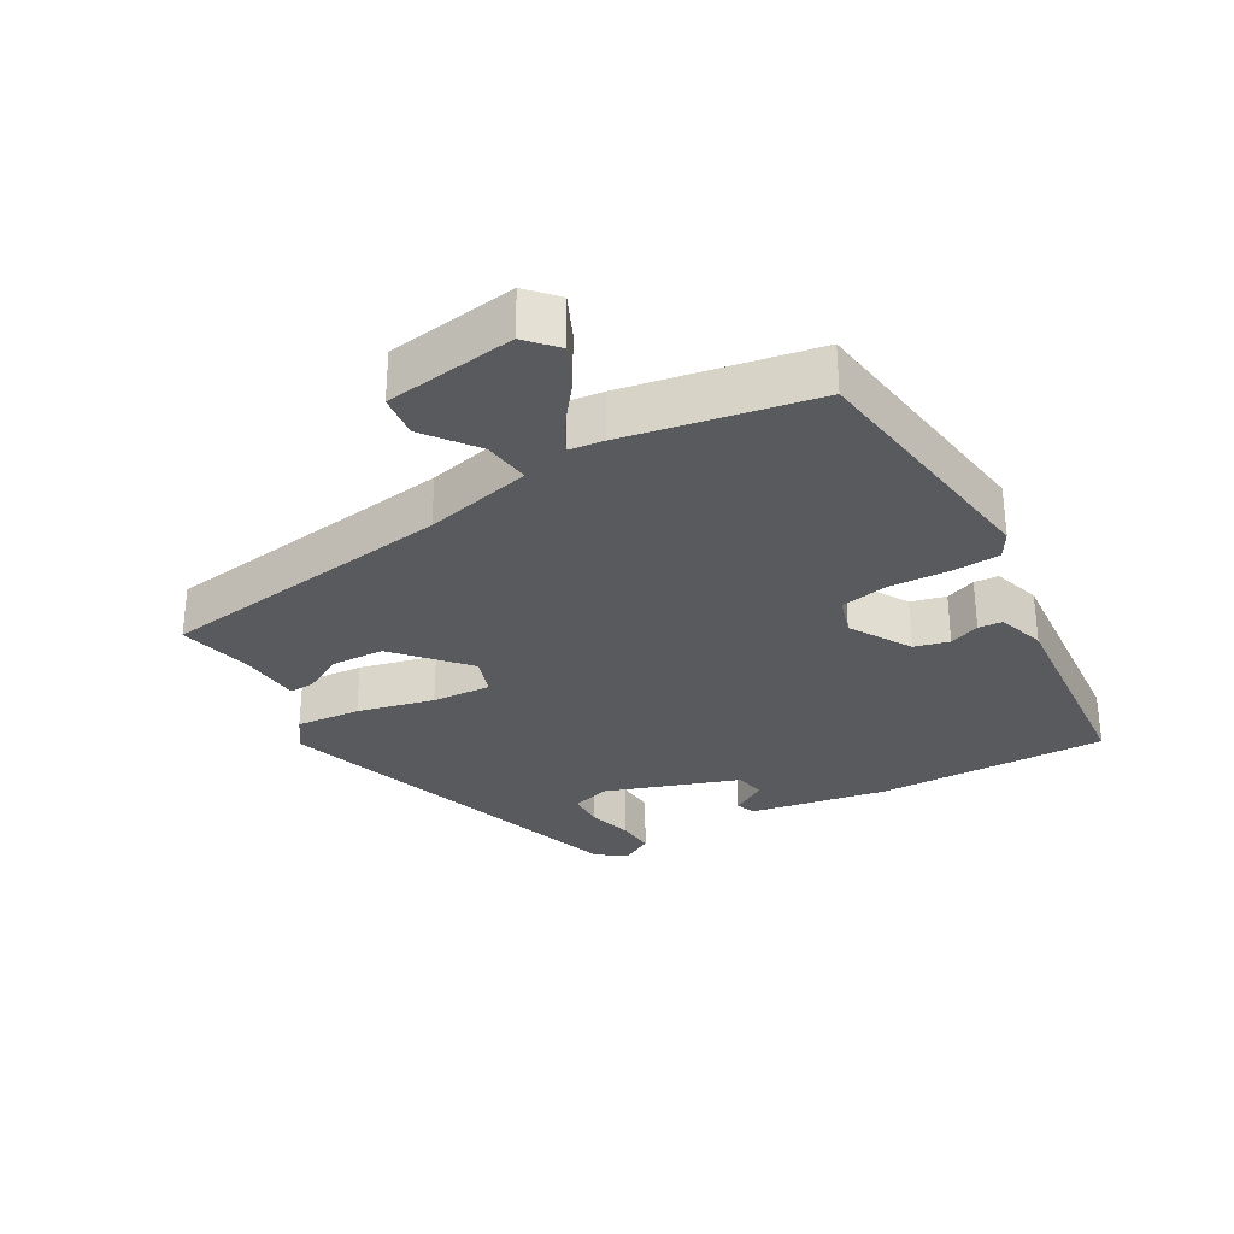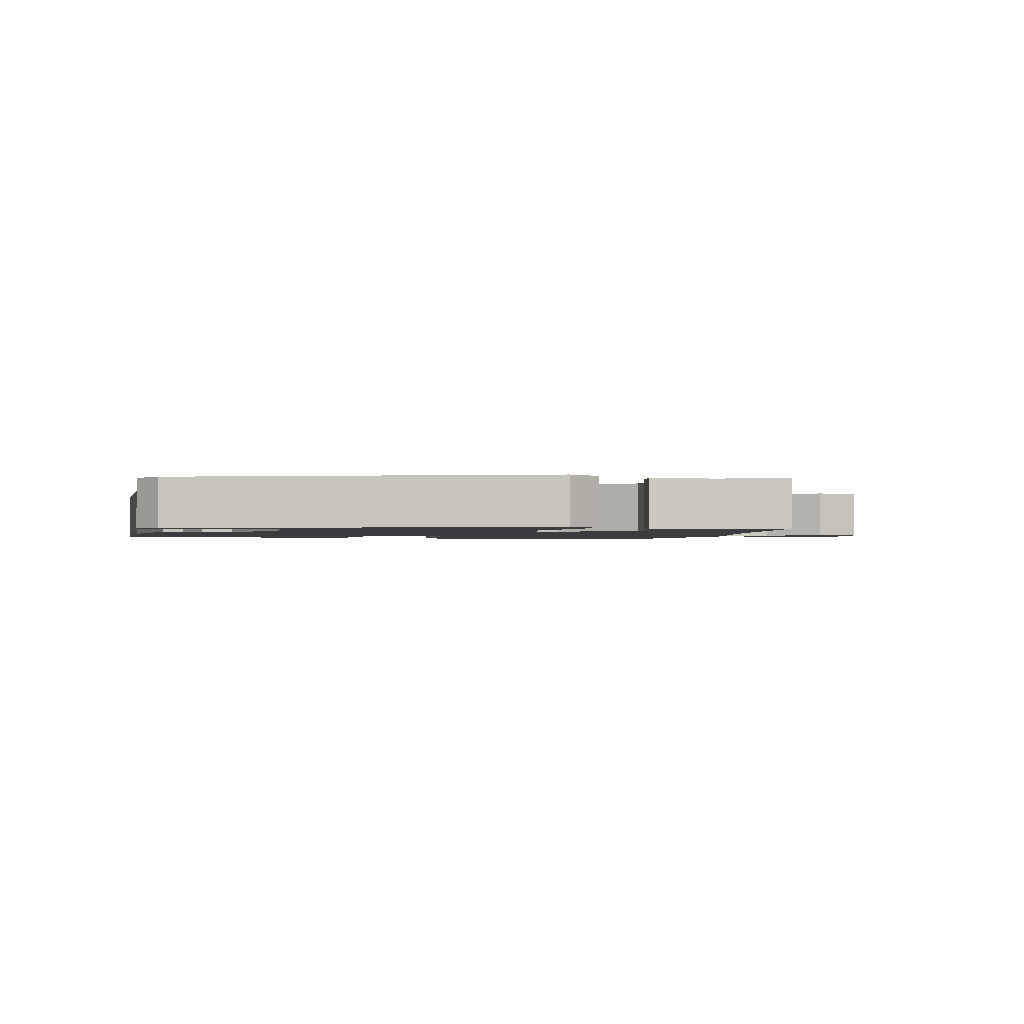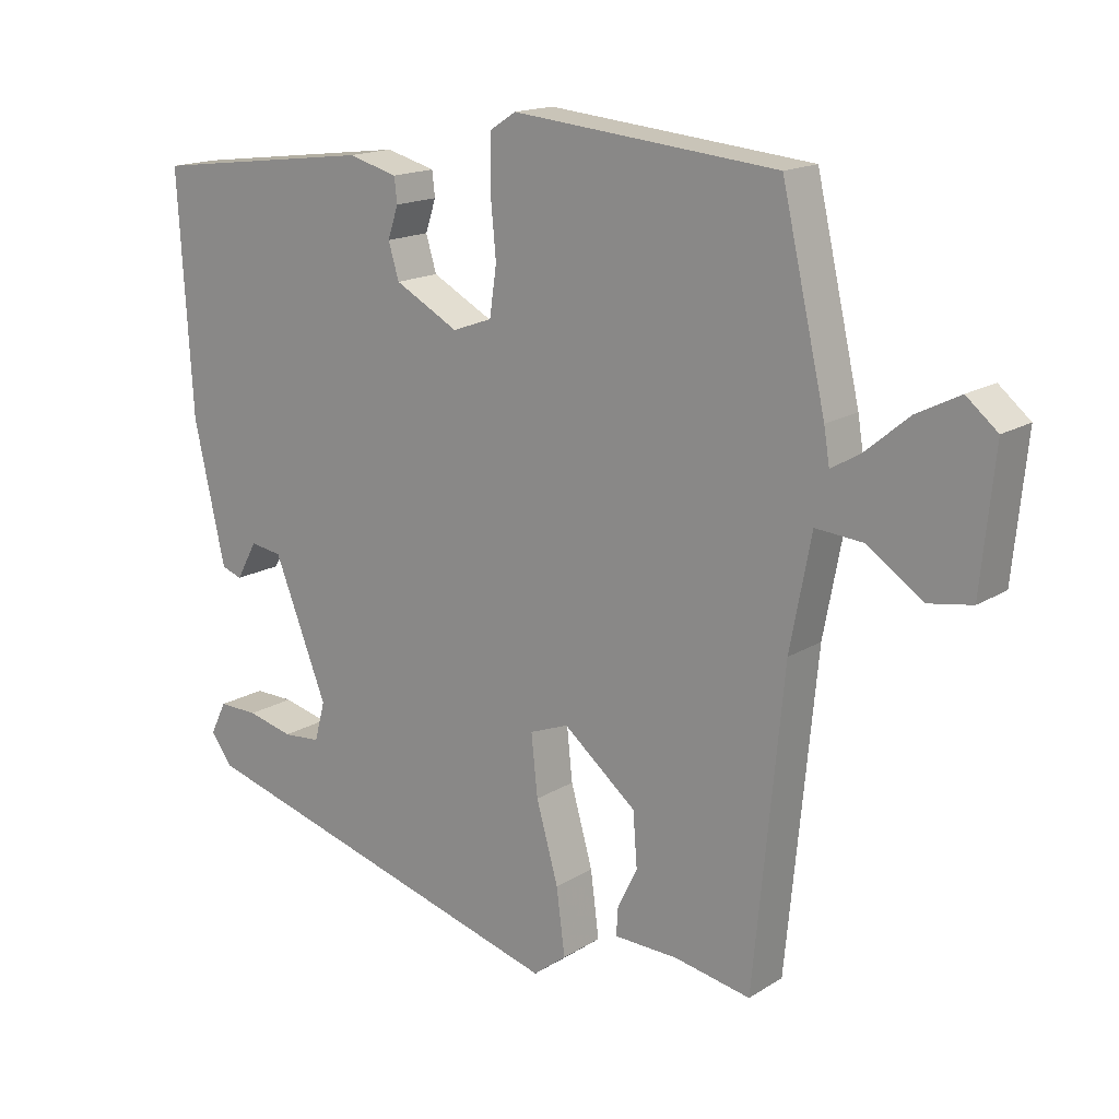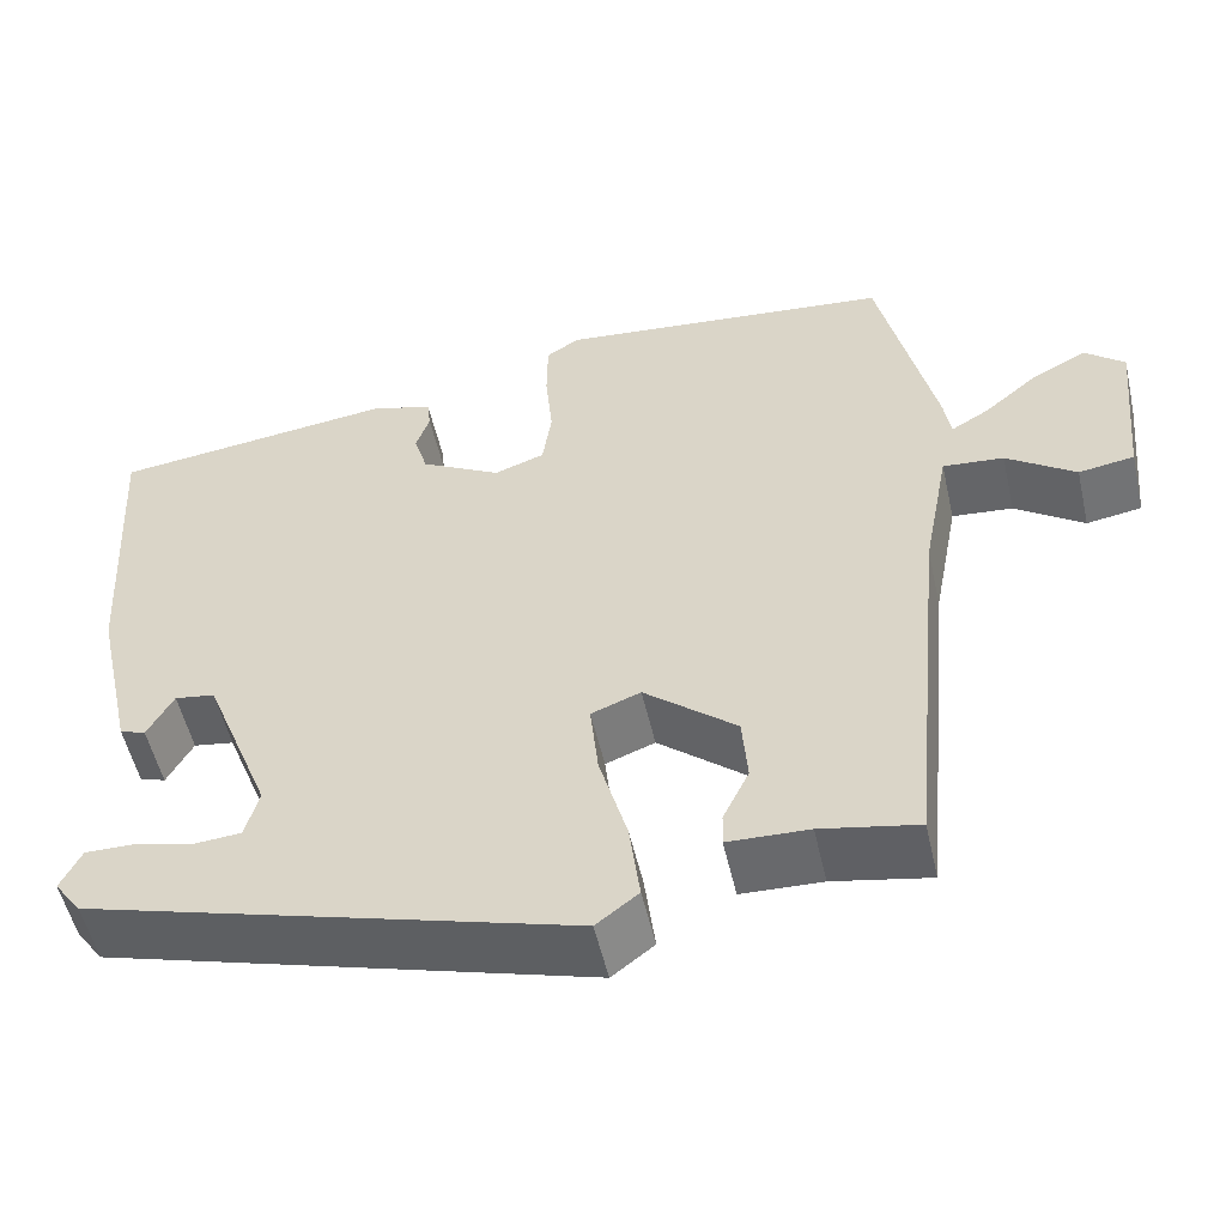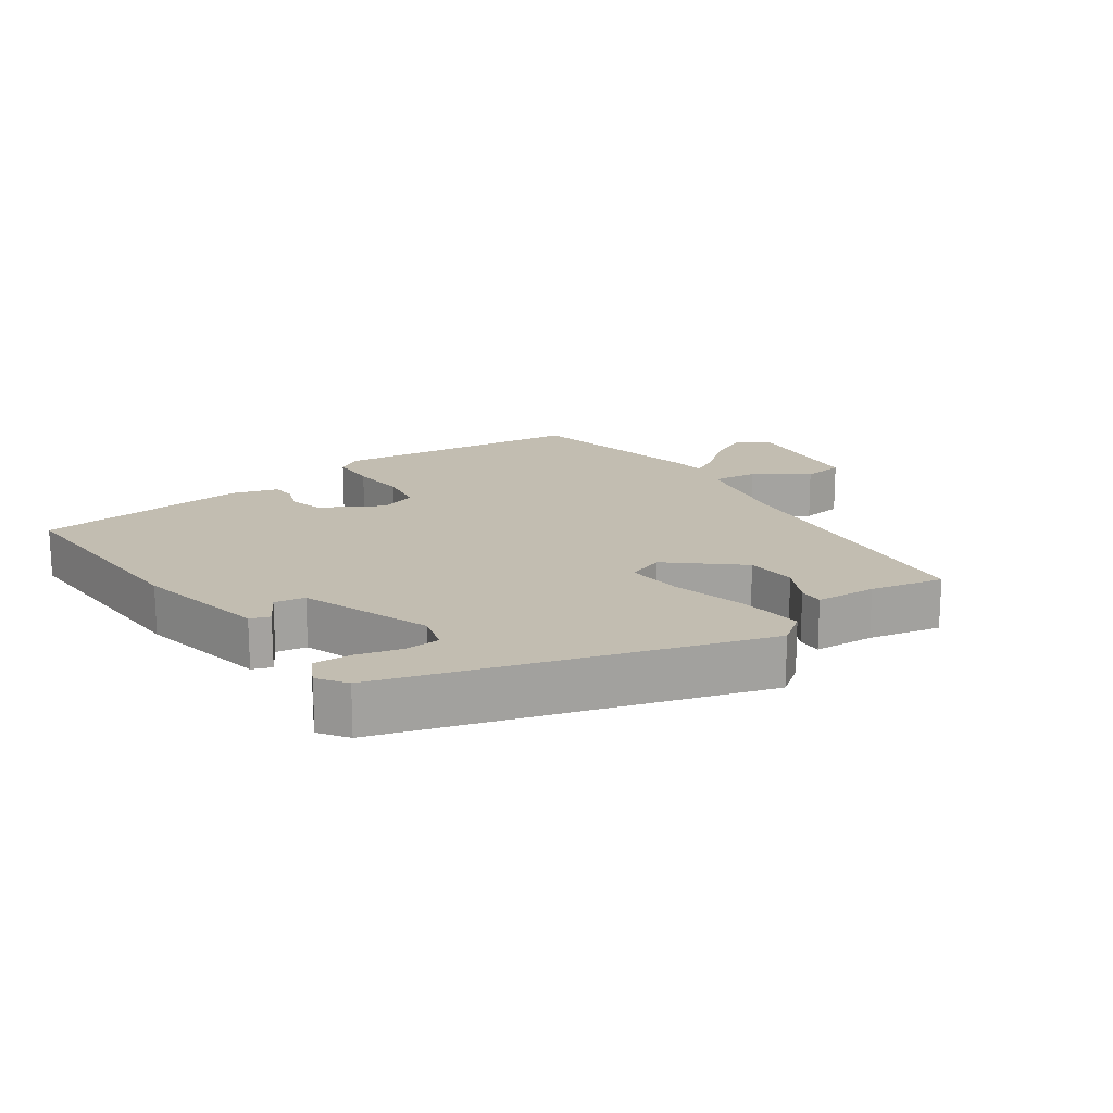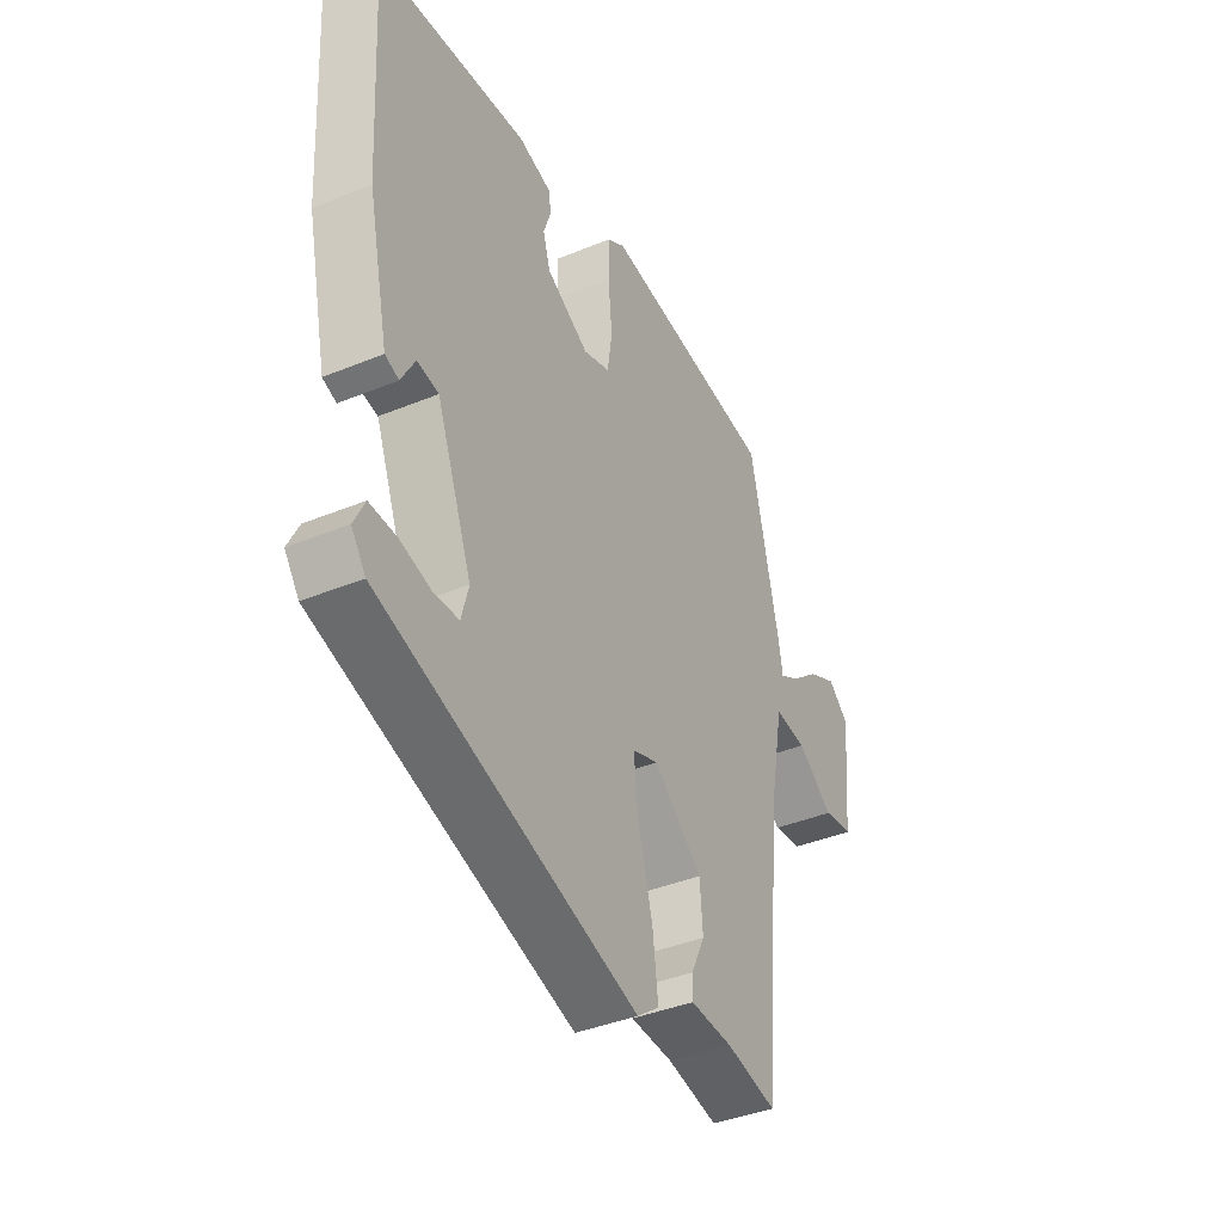
<metadata>
{"format":"obj","ext":"obj","renderer":"f3d","projection":"perspective","resolution":1024,"background":"white","views":[{"elev":-30.5,"azim":-57.9,"up":"+Y"},{"elev":-1.6,"azim":170.6,"up":"+Y"},{"elev":16.2,"azim":-141.6,"up":"+Z"},{"elev":-53.3,"azim":-167.2,"up":"+Z"},{"elev":17.0,"azim":146.2,"up":"+Y"},{"elev":-39.9,"azim":116.9,"up":"+Z"}]}
</metadata>
<code>
v 0.514 0.07 0.438
v 0.494 0.07 0.102
v 0.45 0.07 -0.096
v 0.421 0.07 -0.106
v 0.392 0.07 -0.053
v 0.347 0.07 -0.06
v 0.272 0.07 -0.251
v 0.287 0.07 -0.307
v 0.34 0.07 -0.311
v 0.405 0.07 -0.295
v 0.461 0.07 -0.294
v 0.484 0.07 -0.341
v 0.454 0.07 -0.382
v -0.088 0.07 -0.537
v -0.135 0.07 -0.501
v -0.123 0.07 -0.408
v -0.092 0.07 -0.298
v -0.083 0.07 -0.212
v -0.138 0.07 -0.191
v -0.241 0.07 -0.276
v -0.247 0.07 -0.352
v -0.218 0.07 -0.412
v -0.217 0.07 -0.449
v -0.307 0.07 -0.452
v -0.415 0.07 -0.473
v -0.457 0.07 -0.037
v -0.487 0.07 0.12
v -0.555 0.07 0.114
v -0.632 0.07 0.06
v -0.694 0.07 0.07
v -0.713 0.07 0.26
v -0.669 0.07 0.297
v -0.608 0.07 0.266
v -0.547 0.07 0.215
v -0.505 0.07 0.19
v -0.497 0.07 0.24
v -0.435 0.07 0.511
v -0.061 0.07 0.548
v -0.024 0.07 0.524
v -0.023 0.07 0.453
v -0.031 0.07 0.368
v -0.021 0.07 0.299
v 0.035 0.07 0.279
v 0.125 0.07 0.328
v 0.14 0.07 0.378
v 0.125 0.07 0.423
v 0.129 0.07 0.458
v 0.199 0.07 0.477
v 0.514 0 0.438
v 0.494 0 0.102
v 0.45 0 -0.096
v 0.421 0 -0.106
v 0.392 0 -0.053
v 0.347 0 -0.06
v 0.272 0 -0.251
v 0.287 0 -0.307
v 0.34 0 -0.311
v 0.405 0 -0.295
v 0.461 0 -0.294
v 0.484 0 -0.341
v 0.454 0 -0.382
v -0.088 0 -0.537
v -0.135 0 -0.501
v -0.123 0 -0.408
v -0.092 0 -0.298
v -0.083 0 -0.212
v -0.138 0 -0.191
v -0.241 0 -0.276
v -0.247 0 -0.352
v -0.218 0 -0.412
v -0.217 0 -0.449
v -0.307 0 -0.452
v -0.415 0 -0.473
v -0.457 0 -0.037
v -0.487 0 0.12
v -0.555 0 0.114
v -0.632 0 0.06
v -0.694 0 0.07
v -0.713 0 0.26
v -0.669 0 0.297
v -0.608 0 0.266
v -0.547 0 0.215
v -0.505 0 0.19
v -0.497 0 0.24
v -0.435 0 0.511
v -0.061 0 0.548
v -0.024 0 0.524
v -0.023 0 0.453
v -0.031 0 0.368
v -0.021 0 0.299
v 0.035 0 0.279
v 0.125 0 0.328
v 0.14 0 0.378
v 0.125 0 0.423
v 0.129 0 0.458
v 0.199 0 0.477
f 45 46 47 48
f 44 45 48 1
f 43 44 1 2
f 42 43 2 3
f 38 39 40 41
f 38 41 42
f 35 36 37 38
f 35 38 42
f 31 32 33 34
f 31 34 35
f 28 29 30 31
f 27 28 31 35
f 24 25 26
f 24 26 27
f 21 22 23 24
f 20 21 24 27
f 19 20 27 35
f 14 15 16 17
f 14 17 18
f 13 14 18
f 9 10 11 12
f 8 9 12 13
f 3 4 5
f 42 3 5
f 42 5 6
f 35 42 6 7
f 19 35 7 8
f 8 13 18 19
f 96 95 94 93
f 49 96 93 92
f 50 49 92 91
f 51 50 91 90
f 89 88 87 86
f 90 89 86
f 86 85 84 83
f 90 86 83
f 82 81 80 79
f 83 82 79
f 79 78 77 76
f 83 79 76 75
f 74 73 72
f 75 74 72
f 72 71 70 69
f 75 72 69 68
f 83 75 68 67
f 65 64 63 62
f 66 65 62
f 66 62 61
f 60 59 58 57
f 61 60 57 56
f 53 52 51
f 53 51 90
f 54 53 90
f 55 54 90 83
f 56 55 83 67
f 67 66 61 56
f 1 49 50 2
f 2 50 51 3
f 3 51 52 4
f 4 52 53 5
f 5 53 54 6
f 6 54 55 7
f 7 55 56 8
f 8 56 57 9
f 9 57 58 10
f 10 58 59 11
f 11 59 60 12
f 12 60 61 13
f 13 61 62 14
f 14 62 63 15
f 15 63 64 16
f 16 64 65 17
f 17 65 66 18
f 18 66 67 19
f 19 67 68 20
f 20 68 69 21
f 21 69 70 22
f 22 70 71 23
f 23 71 72 24
f 24 72 73 25
f 25 73 74 26
f 26 74 75 27
f 27 75 76 28
f 28 76 77 29
f 29 77 78 30
f 30 78 79 31
f 31 79 80 32
f 32 80 81 33
f 33 81 82 34
f 34 82 83 35
f 35 83 84 36
f 36 84 85 37
f 37 85 86 38
f 38 86 87 39
f 39 87 88 40
f 40 88 89 41
f 41 89 90 42
f 42 90 91 43
f 43 91 92 44
f 44 92 93 45
f 45 93 94 46
f 46 94 95 47
f 47 95 96 48
f 48 96 49 1

</code>
